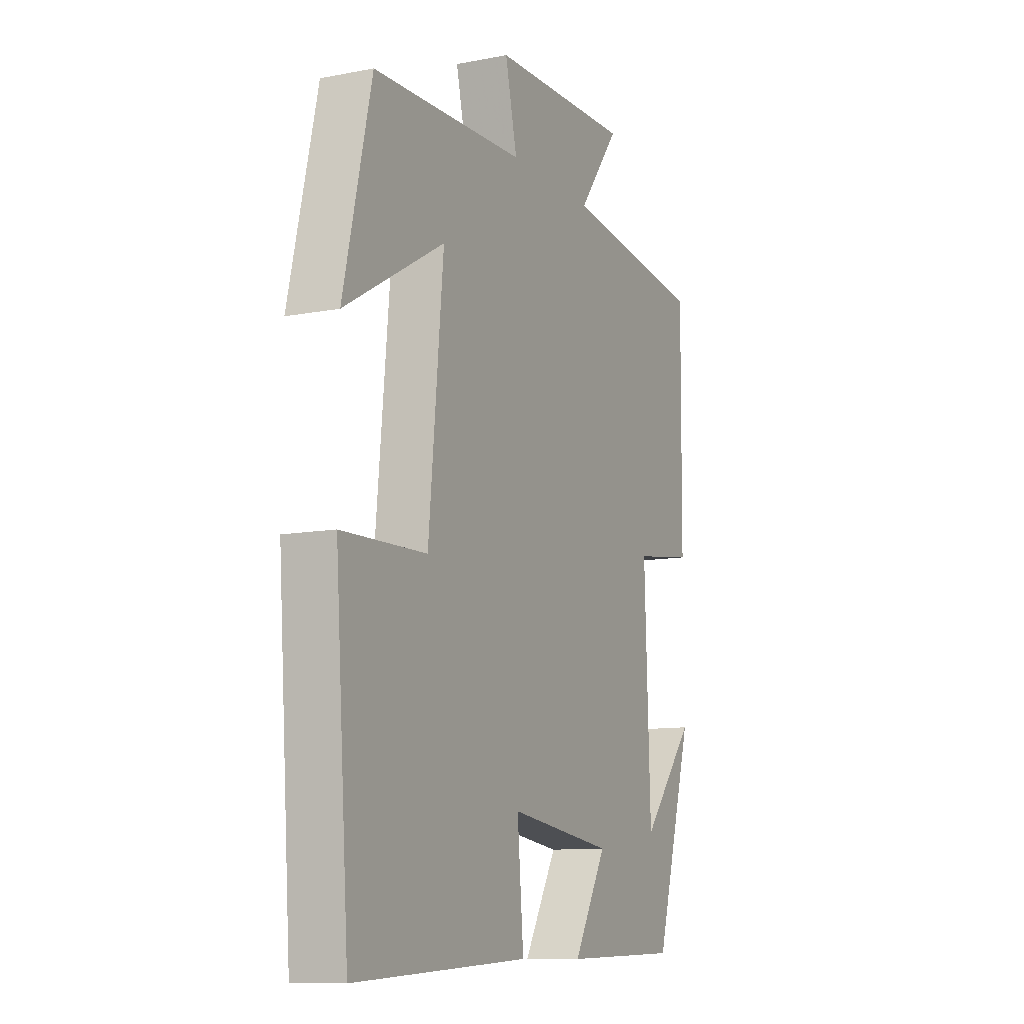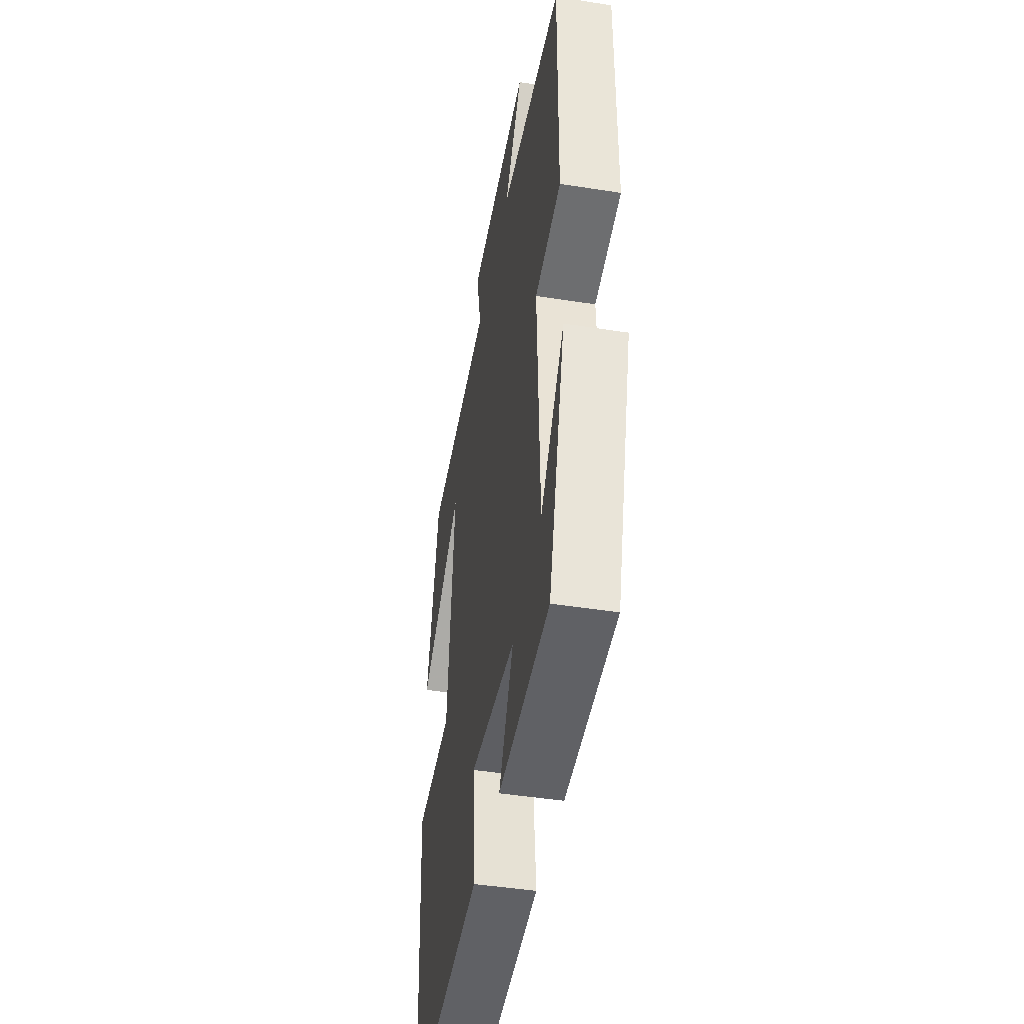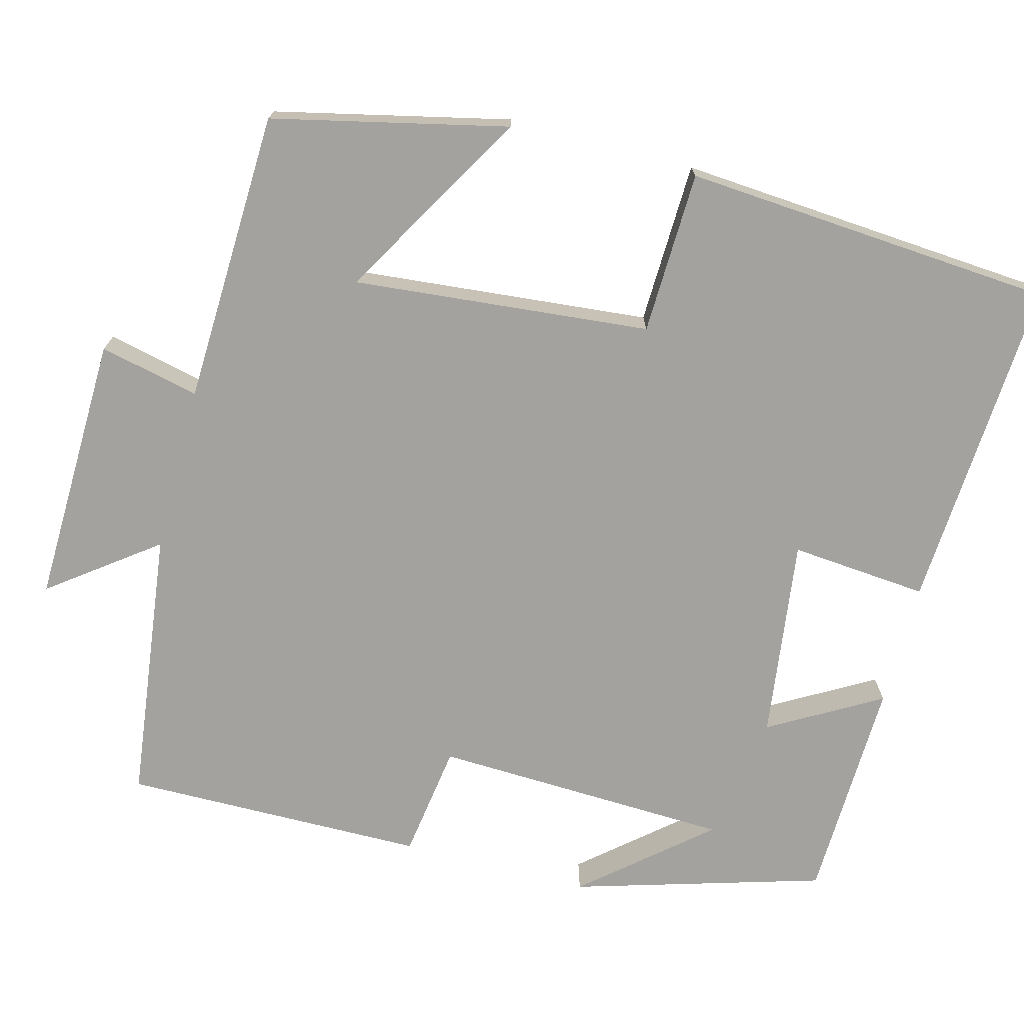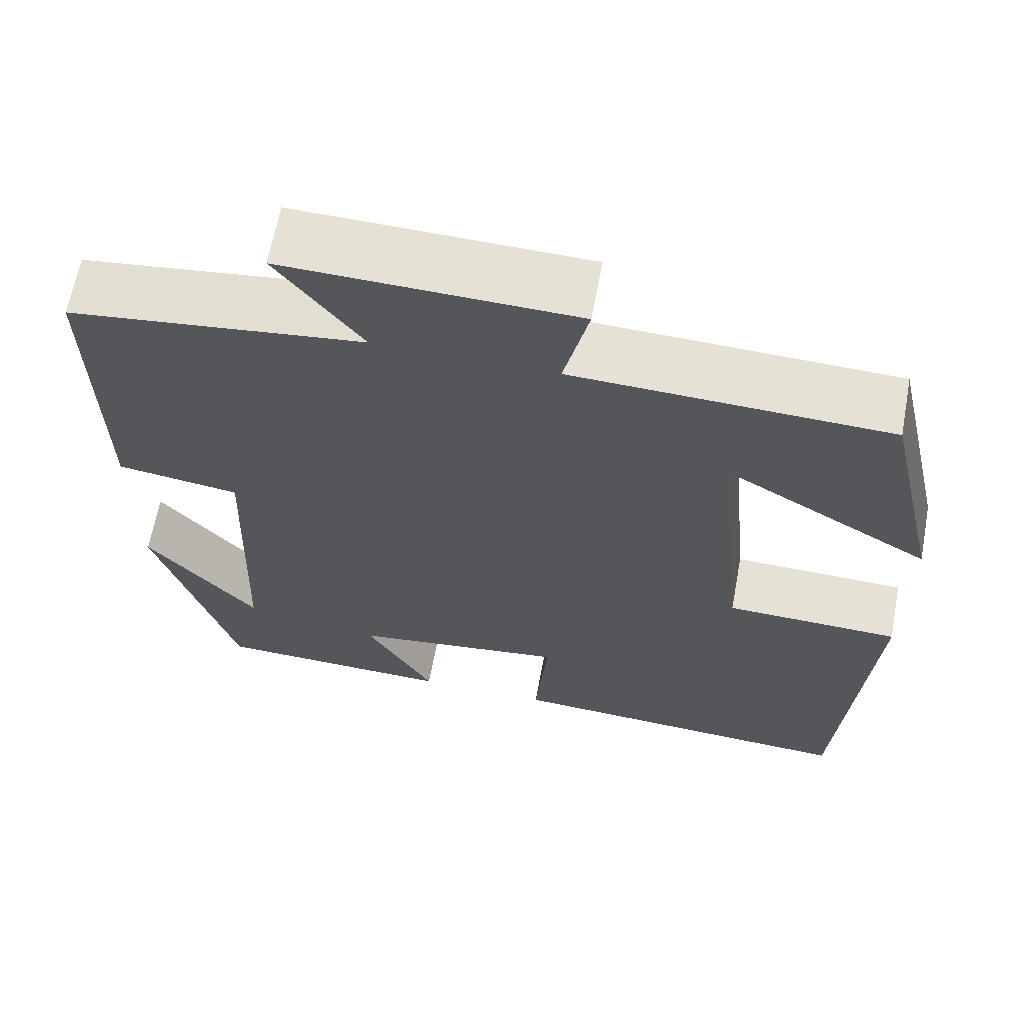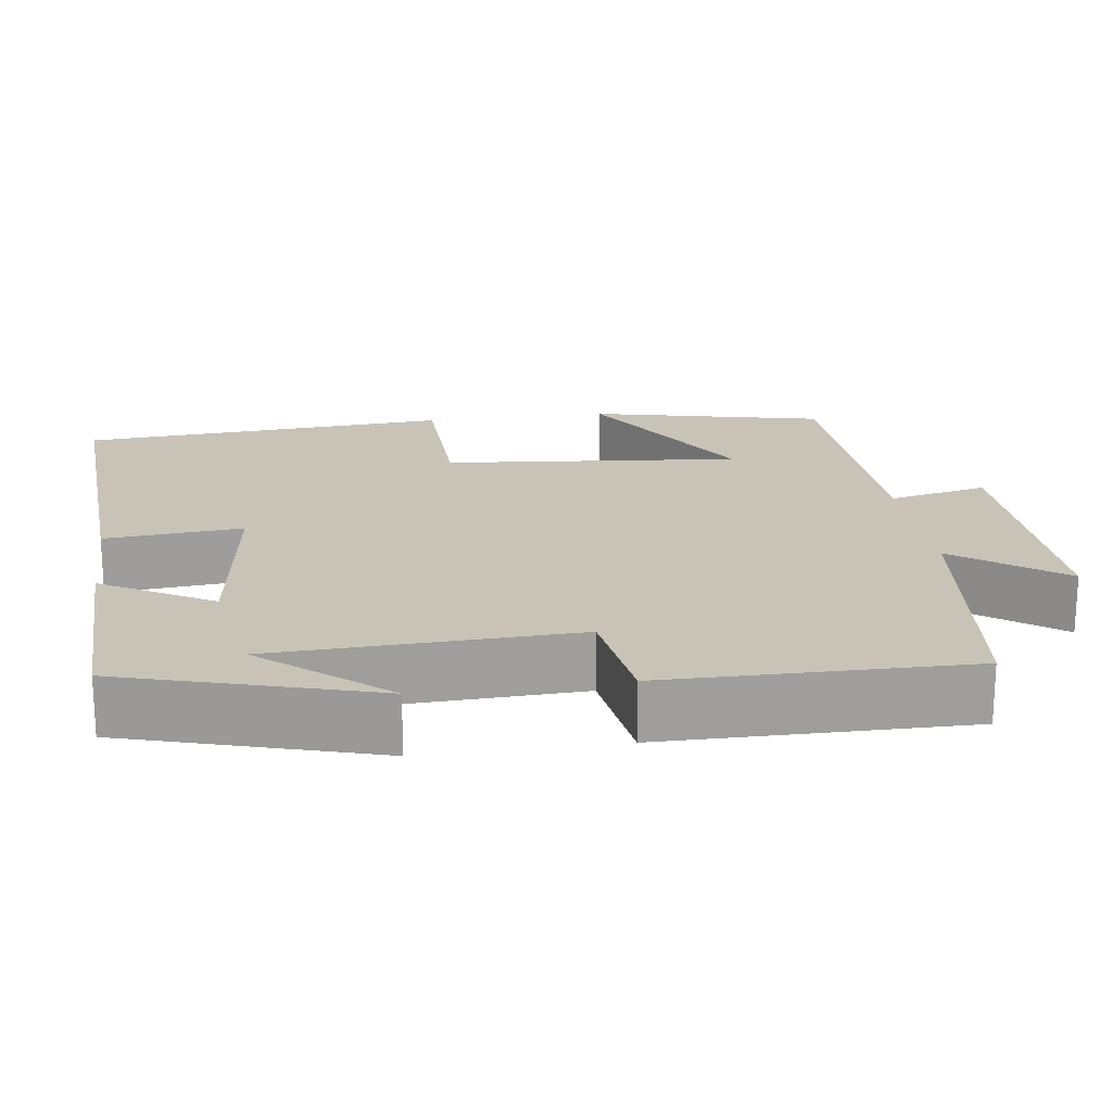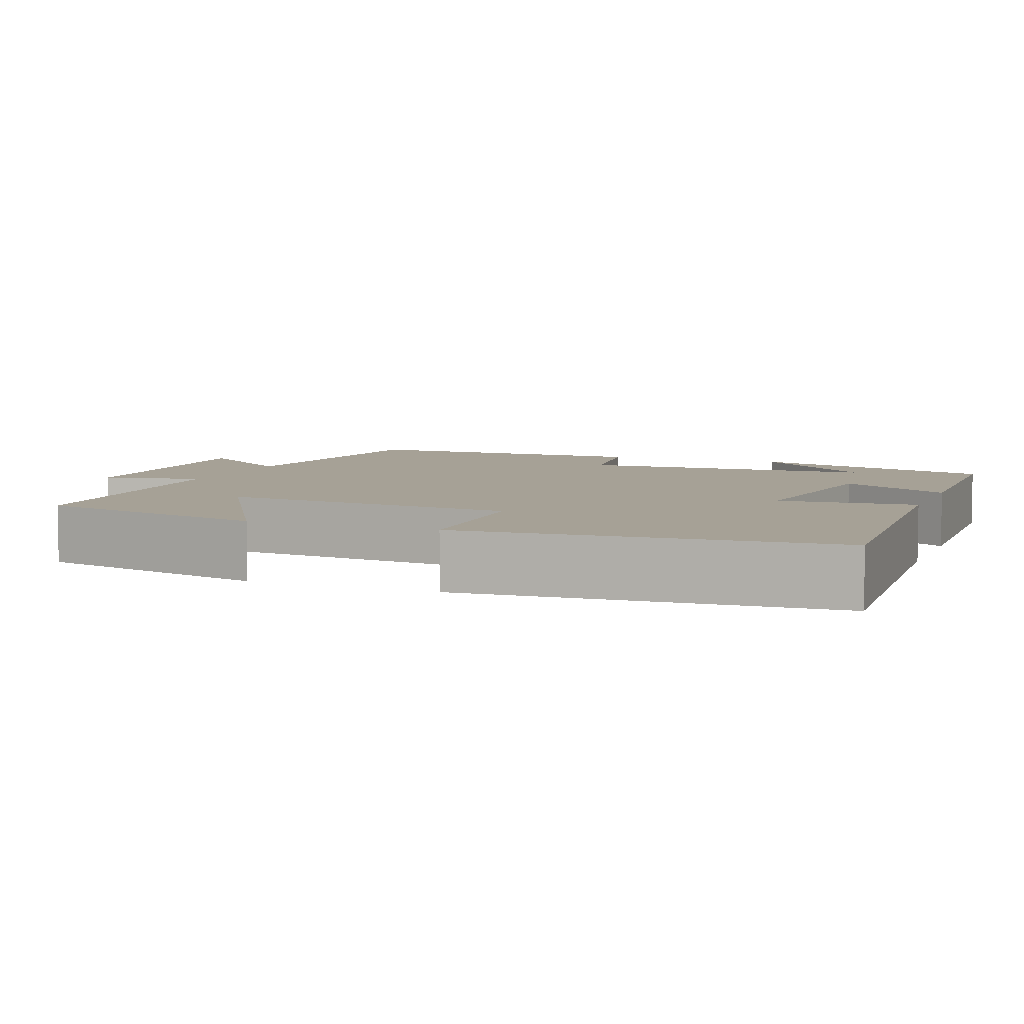
<metadata>
{"format":"obj","ext":"obj","renderer":"f3d","projection":"perspective","resolution":1024,"background":"white","views":[{"elev":-10.8,"azim":115.6,"up":"+Z"},{"elev":-46.0,"azim":-100.2,"up":"+Z"},{"elev":-72.6,"azim":75.2,"up":"+Y"},{"elev":64.6,"azim":10.5,"up":"+Z"},{"elev":19.4,"azim":-98.0,"up":"+Y"},{"elev":6.2,"azim":111.2,"up":"+Y"}]}
</metadata>
<code>
v -0.504 0.07 0.456
v -0.155 0.07 0.5
v -0.256 0.07 0.635
v 0.088 0.07 0.627
v 0.059 0.07 0.5
v 0.432 0.07 0.487
v 0.5 0.07 0.189
v 0.257 0.07 0.331
v 0.293 0.07 -0.047
v 0.5 0.07 -0.053
v 0.466 0.07 -0.525
v 0.04 0.07 -0.5
v 0.055 0.07 -0.325
v -0.201 0.07 -0.359
v -0.12 0.07 -0.5
v -0.406 0.07 -0.492
v -0.5 0.07 -0.175
v -0.368 0.07 -0.33
v -0.354 0.07 0.05
v -0.5 0.07 0.071
v -0.504 0 0.456
v -0.155 0 0.5
v -0.256 0 0.635
v 0.088 0 0.627
v 0.059 0 0.5
v 0.432 0 0.487
v 0.5 0 0.189
v 0.257 0 0.331
v 0.293 0 -0.047
v 0.5 0 -0.053
v 0.466 0 -0.525
v 0.04 0 -0.5
v 0.055 0 -0.325
v -0.201 0 -0.359
v -0.12 0 -0.5
v -0.406 0 -0.492
v -0.5 0 -0.175
v -0.368 0 -0.33
v -0.354 0 0.05
v -0.5 0 0.071
f 19 20 1 2
f 18 19 2
f 16 17 18
f 14 15 16 18
f 13 14 18 2
f 10 11 12 13
f 9 10 13
f 8 9 13 2
f 5 6 7 8
f 5 8 2 3
f 3 4 5
f 22 21 40 39
f 22 39 38
f 38 37 36
f 38 36 35 34
f 22 38 34 33
f 33 32 31 30
f 33 30 29
f 22 33 29 28
f 28 27 26 25
f 23 22 28 25
f 25 24 23
f 1 21 22 2
f 2 22 23 3
f 3 23 24 4
f 4 24 25 5
f 5 25 26 6
f 6 26 27 7
f 7 27 28 8
f 8 28 29 9
f 9 29 30 10
f 10 30 31 11
f 11 31 32 12
f 12 32 33 13
f 13 33 34 14
f 14 34 35 15
f 15 35 36 16
f 16 36 37 17
f 17 37 38 18
f 18 38 39 19
f 19 39 40 20
f 20 40 21 1

</code>
